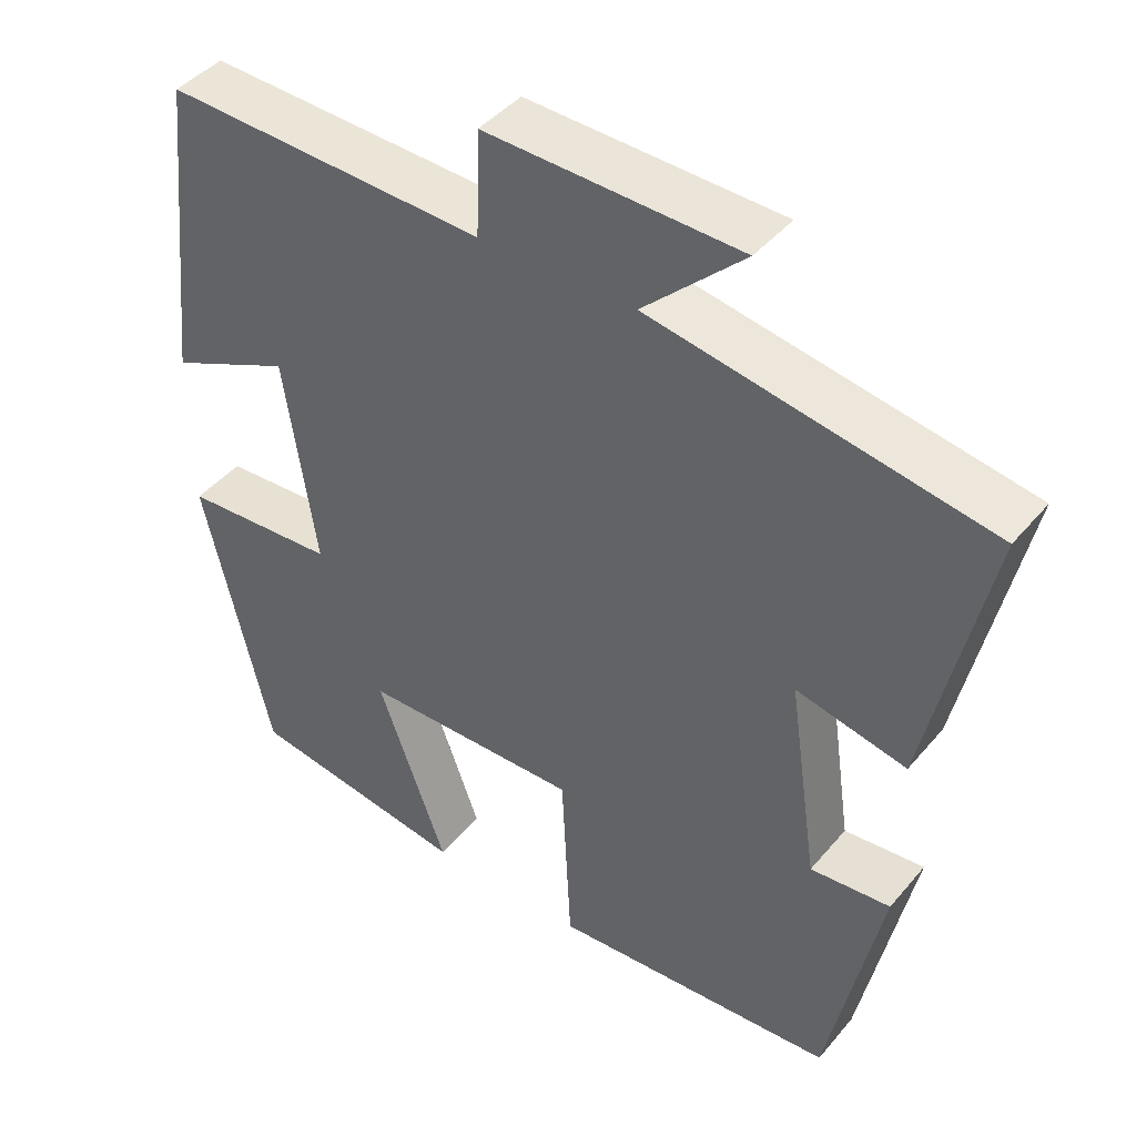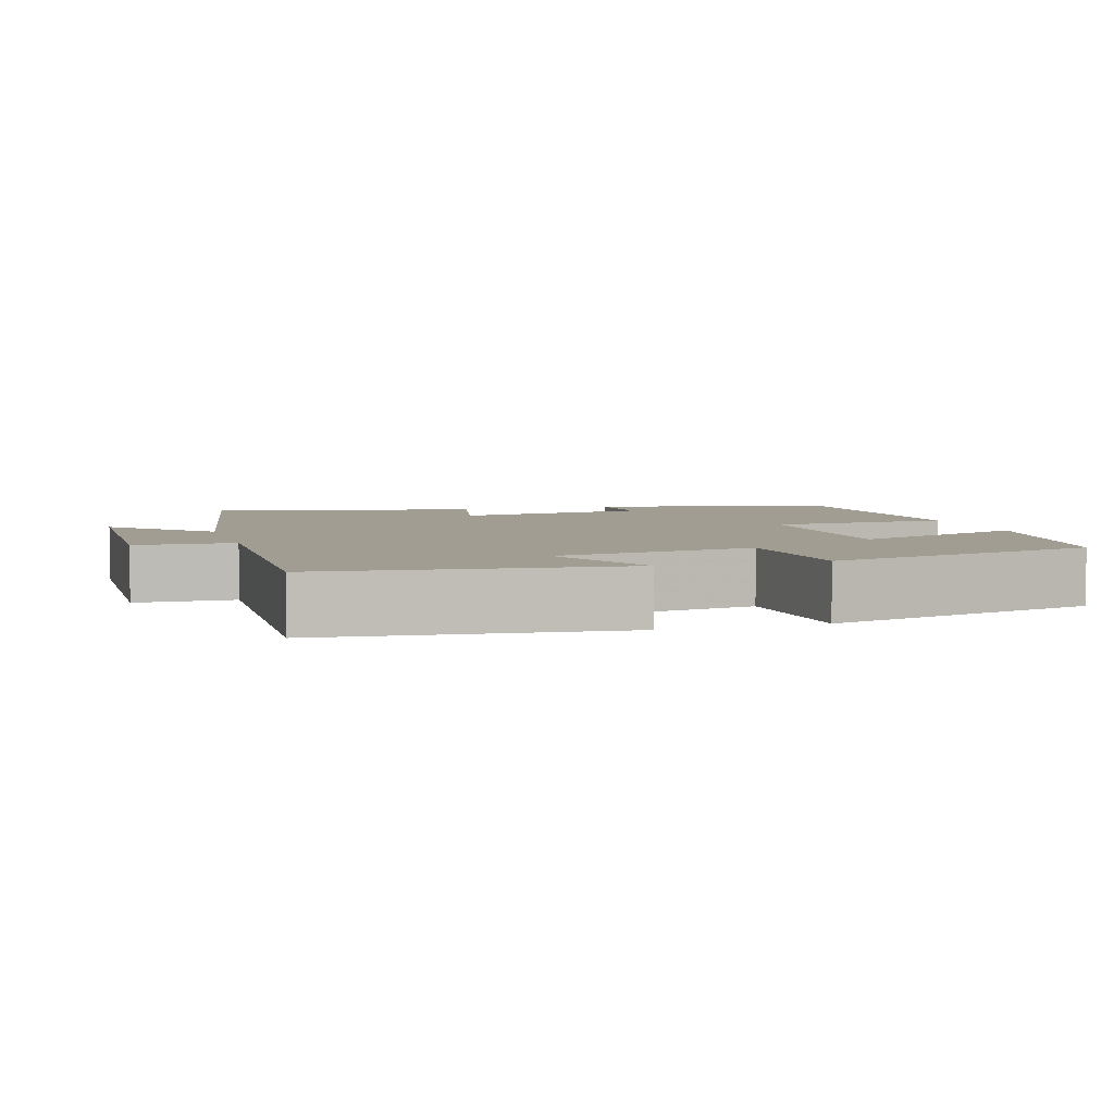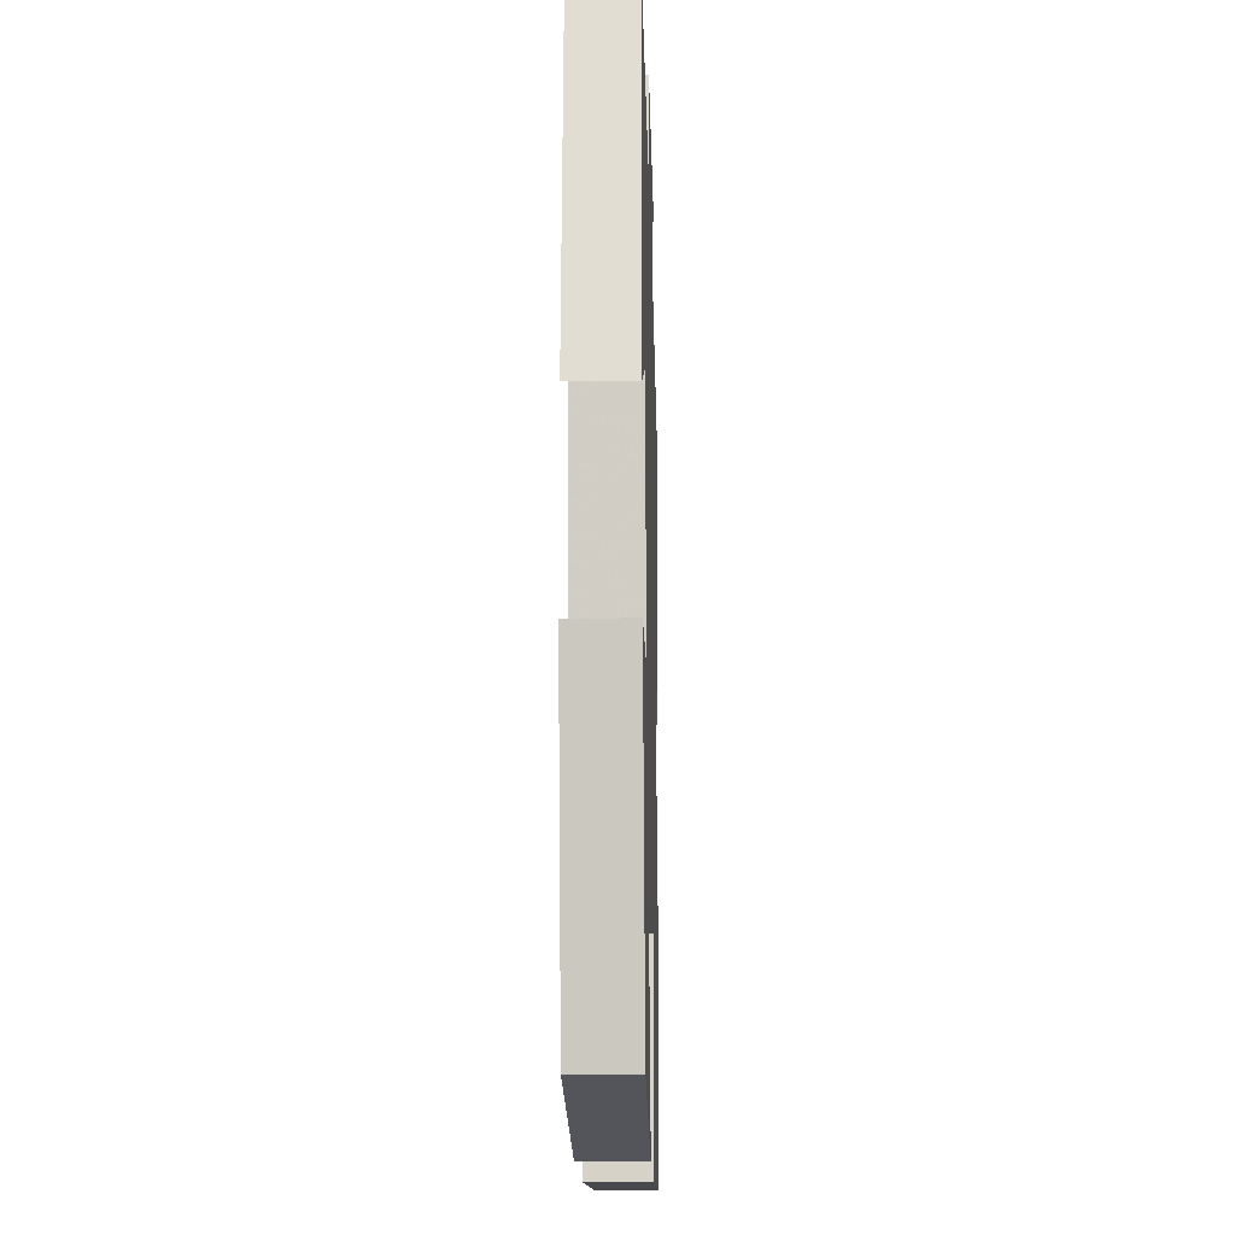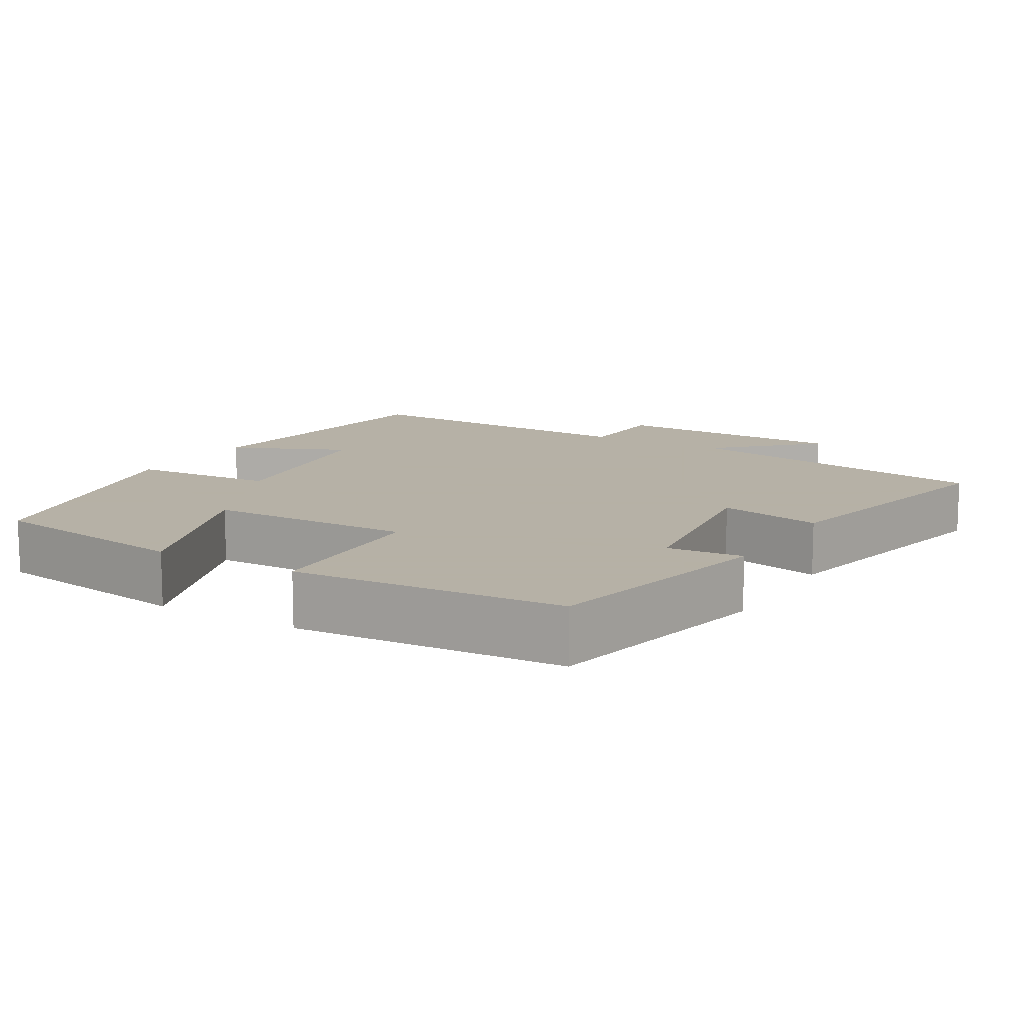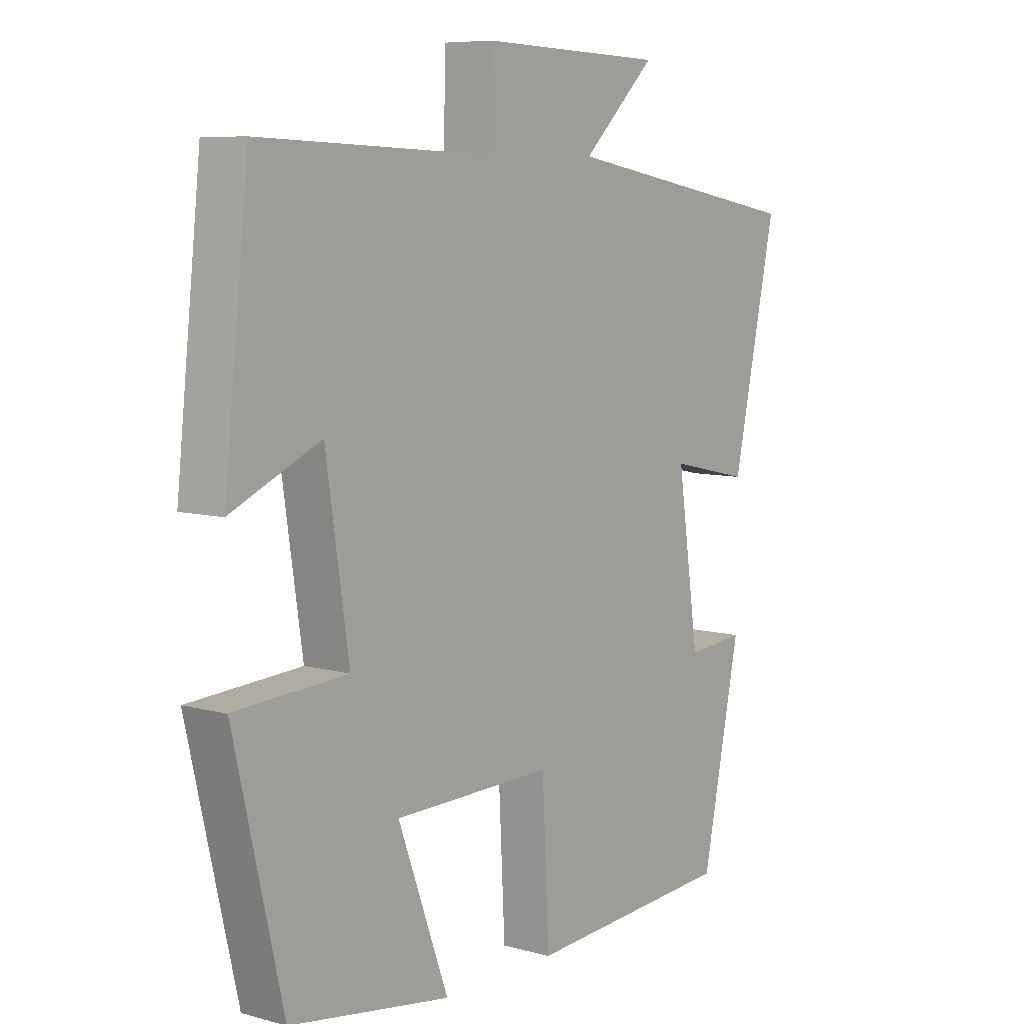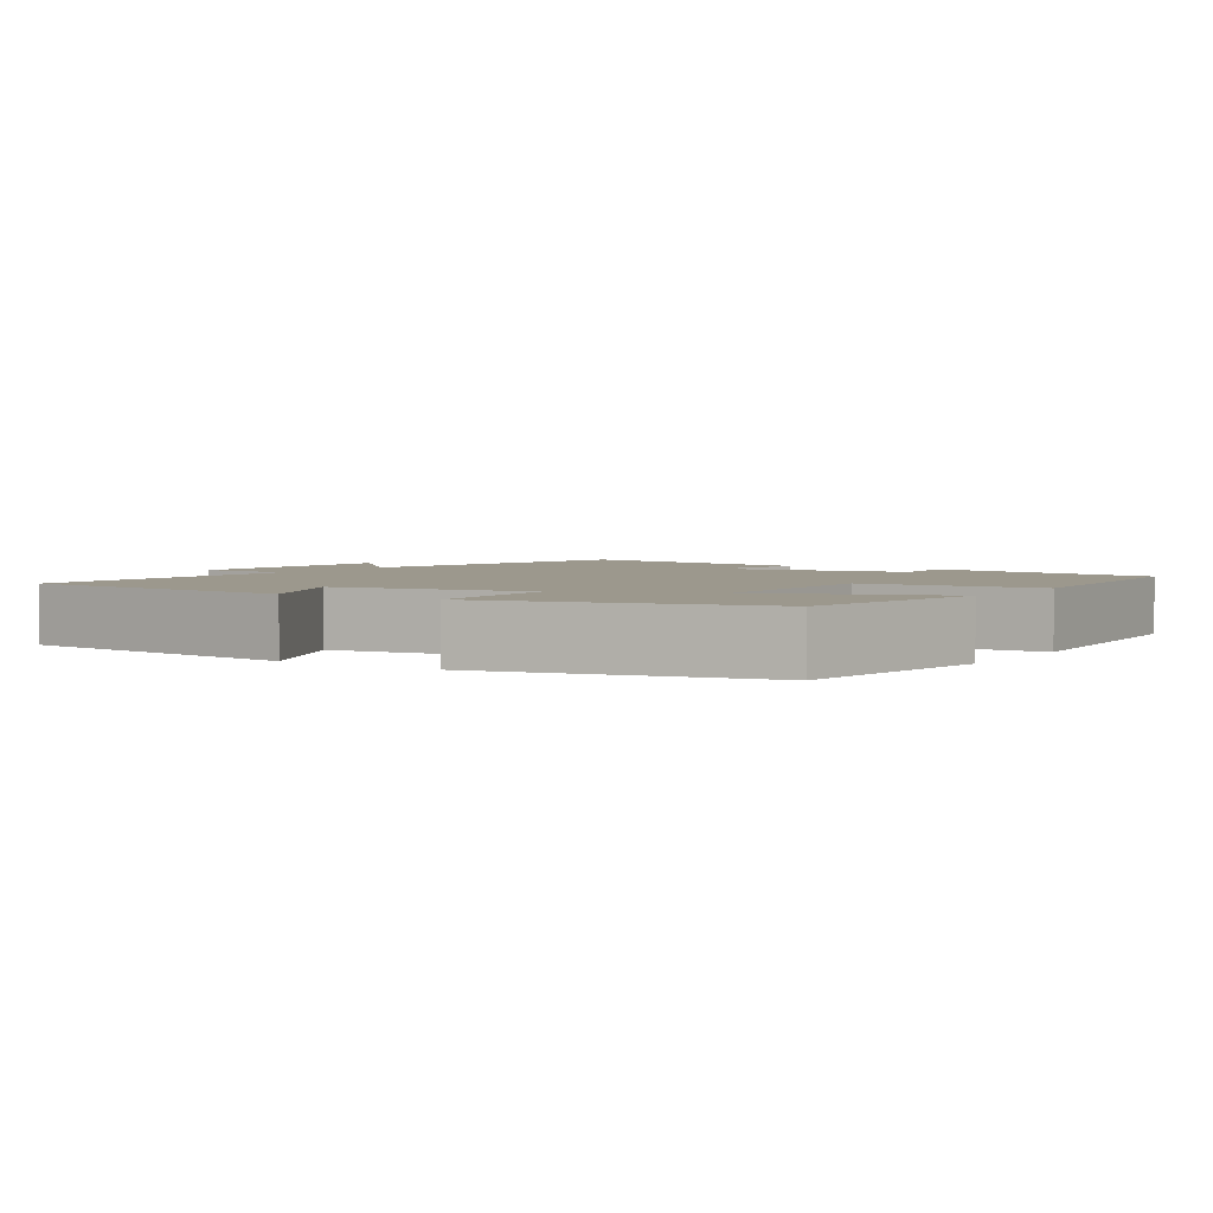
<metadata>
{"format":"obj","ext":"obj","renderer":"f3d","projection":"perspective","resolution":1024,"background":"white","views":[{"elev":43.2,"azim":-143.3,"up":"+Z"},{"elev":4.8,"azim":73.0,"up":"+Y"},{"elev":-16.0,"azim":91.5,"up":"+Z"},{"elev":12.1,"azim":-149.4,"up":"+Y"},{"elev":7.7,"azim":127.6,"up":"+Z"},{"elev":3.0,"azim":123.2,"up":"+Y"}]}
</metadata>
<code>
v -0.433 0.07 -0.476
v -0.5 0.07 -0.152
v -0.398 0.07 -0.161
v -0.36 0.07 0.099
v -0.5 0.07 0.068
v -0.577 0.07 0.425
v -0.149 0.07 0.5
v -0.277 0.07 0.622
v 0.045 0.07 0.632
v 0.049 0.07 0.5
v 0.457 0.07 0.516
v 0.5 0.07 0.121
v 0.344 0.07 0.191
v 0.304 0.07 -0.077
v 0.5 0.07 -0.089
v 0.415 0.07 -0.456
v 0.134 0.07 -0.5
v 0.222 0.07 -0.261
v -0.056 0.07 -0.257
v -0.068 0.07 -0.5
v -0.433 0 -0.476
v -0.5 0 -0.152
v -0.398 0 -0.161
v -0.36 0 0.099
v -0.5 0 0.068
v -0.577 0 0.425
v -0.149 0 0.5
v -0.277 0 0.622
v 0.045 0 0.632
v 0.049 0 0.5
v 0.457 0 0.516
v 0.5 0 0.121
v 0.344 0 0.191
v 0.304 0 -0.077
v 0.5 0 -0.089
v 0.415 0 -0.456
v 0.134 0 -0.5
v 0.222 0 -0.261
v -0.056 0 -0.257
v -0.068 0 -0.5
f 19 20 1 2
f 18 19 2 3
f 15 16 17 18
f 14 15 18 3
f 13 14 3 4
f 10 11 12 13
f 10 13 4
f 7 8 9 10
f 6 7 10
f 4 5 6 10
f 22 21 40 39
f 23 22 39 38
f 38 37 36 35
f 23 38 35 34
f 24 23 34 33
f 33 32 31 30
f 24 33 30
f 30 29 28 27
f 30 27 26
f 30 26 25 24
f 1 21 22 2
f 2 22 23 3
f 3 23 24 4
f 4 24 25 5
f 5 25 26 6
f 6 26 27 7
f 7 27 28 8
f 8 28 29 9
f 9 29 30 10
f 10 30 31 11
f 11 31 32 12
f 12 32 33 13
f 13 33 34 14
f 14 34 35 15
f 15 35 36 16
f 16 36 37 17
f 17 37 38 18
f 18 38 39 19
f 19 39 40 20
f 20 40 21 1

</code>
